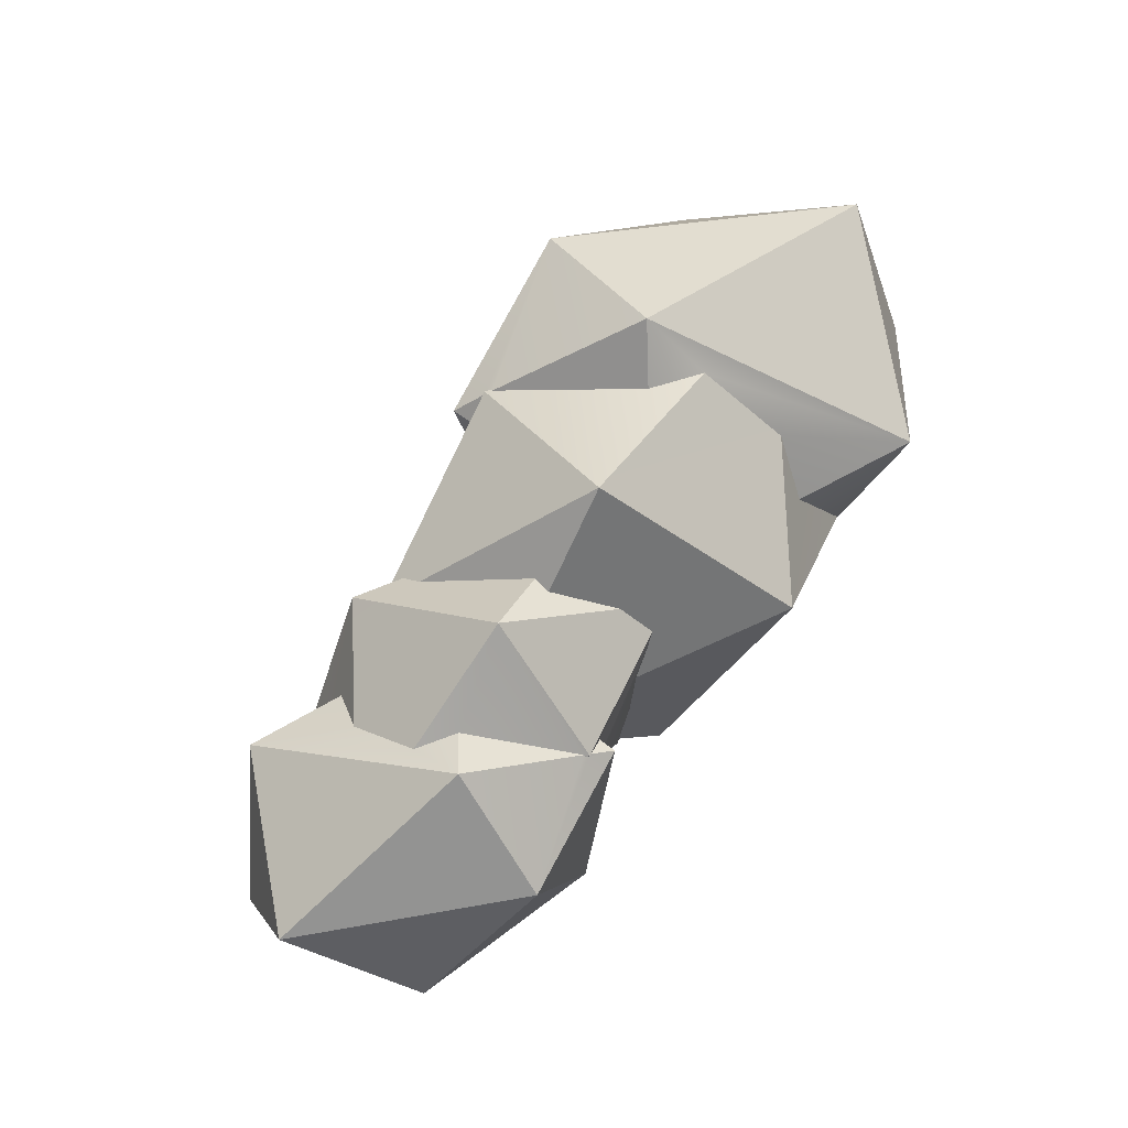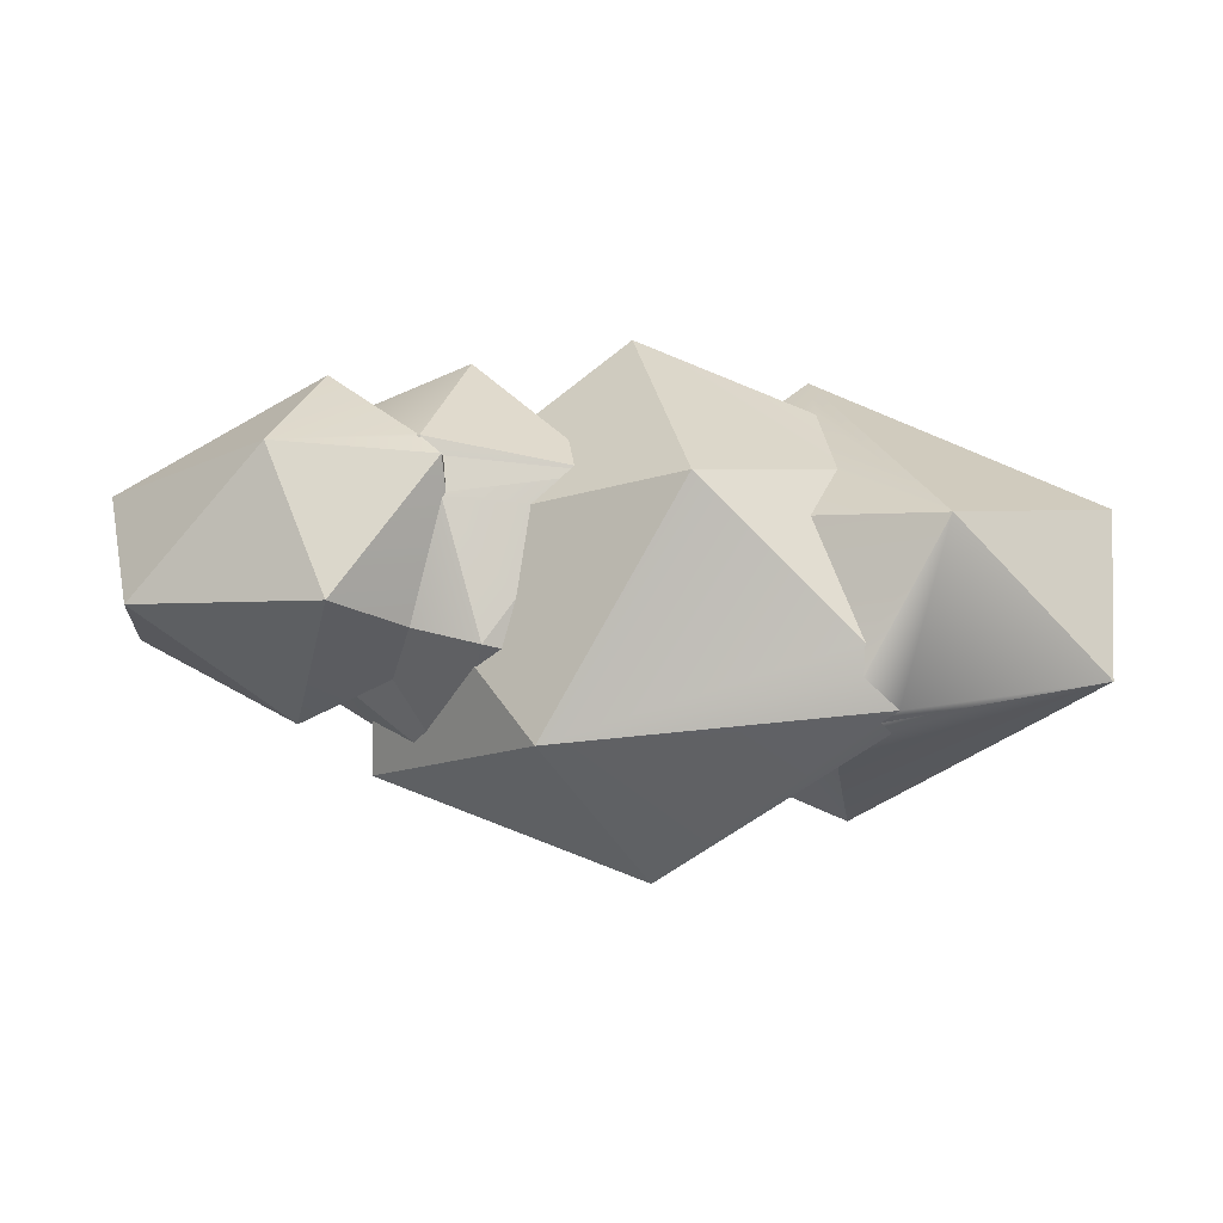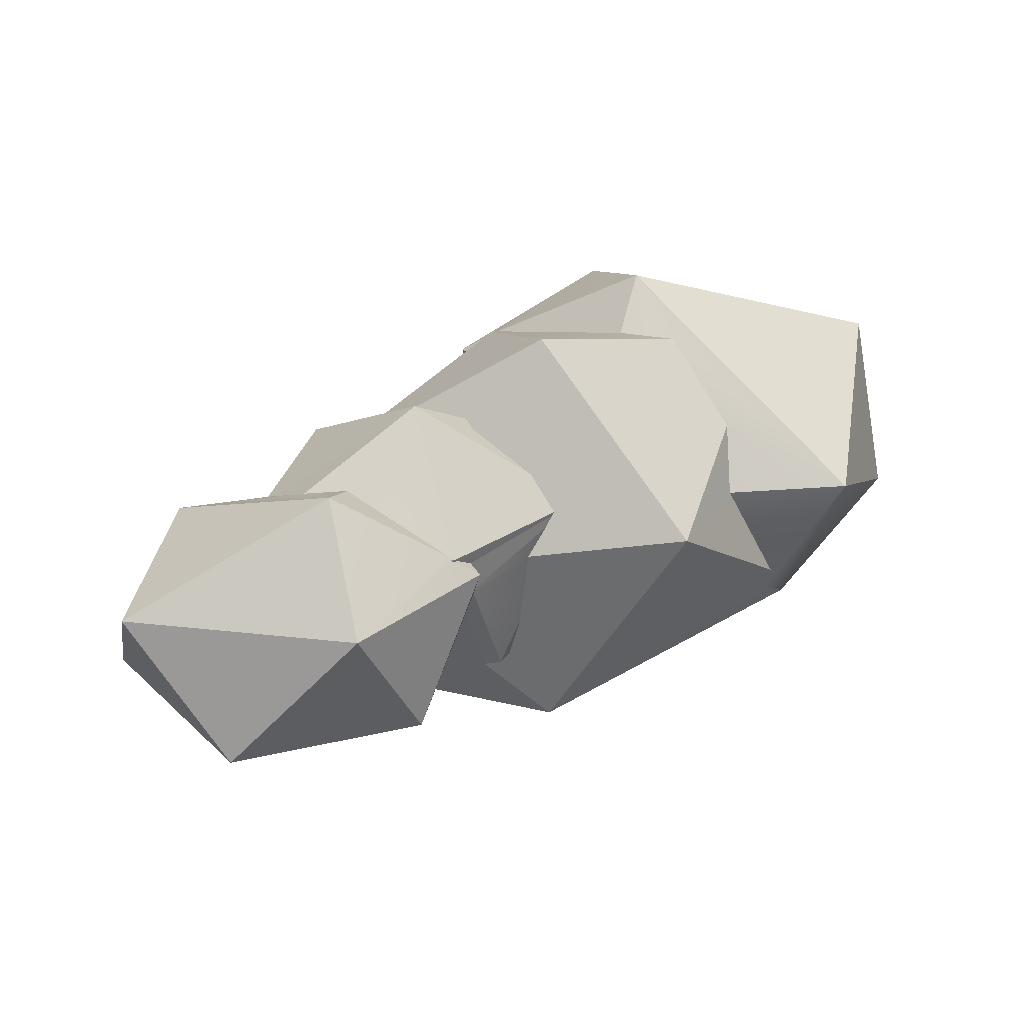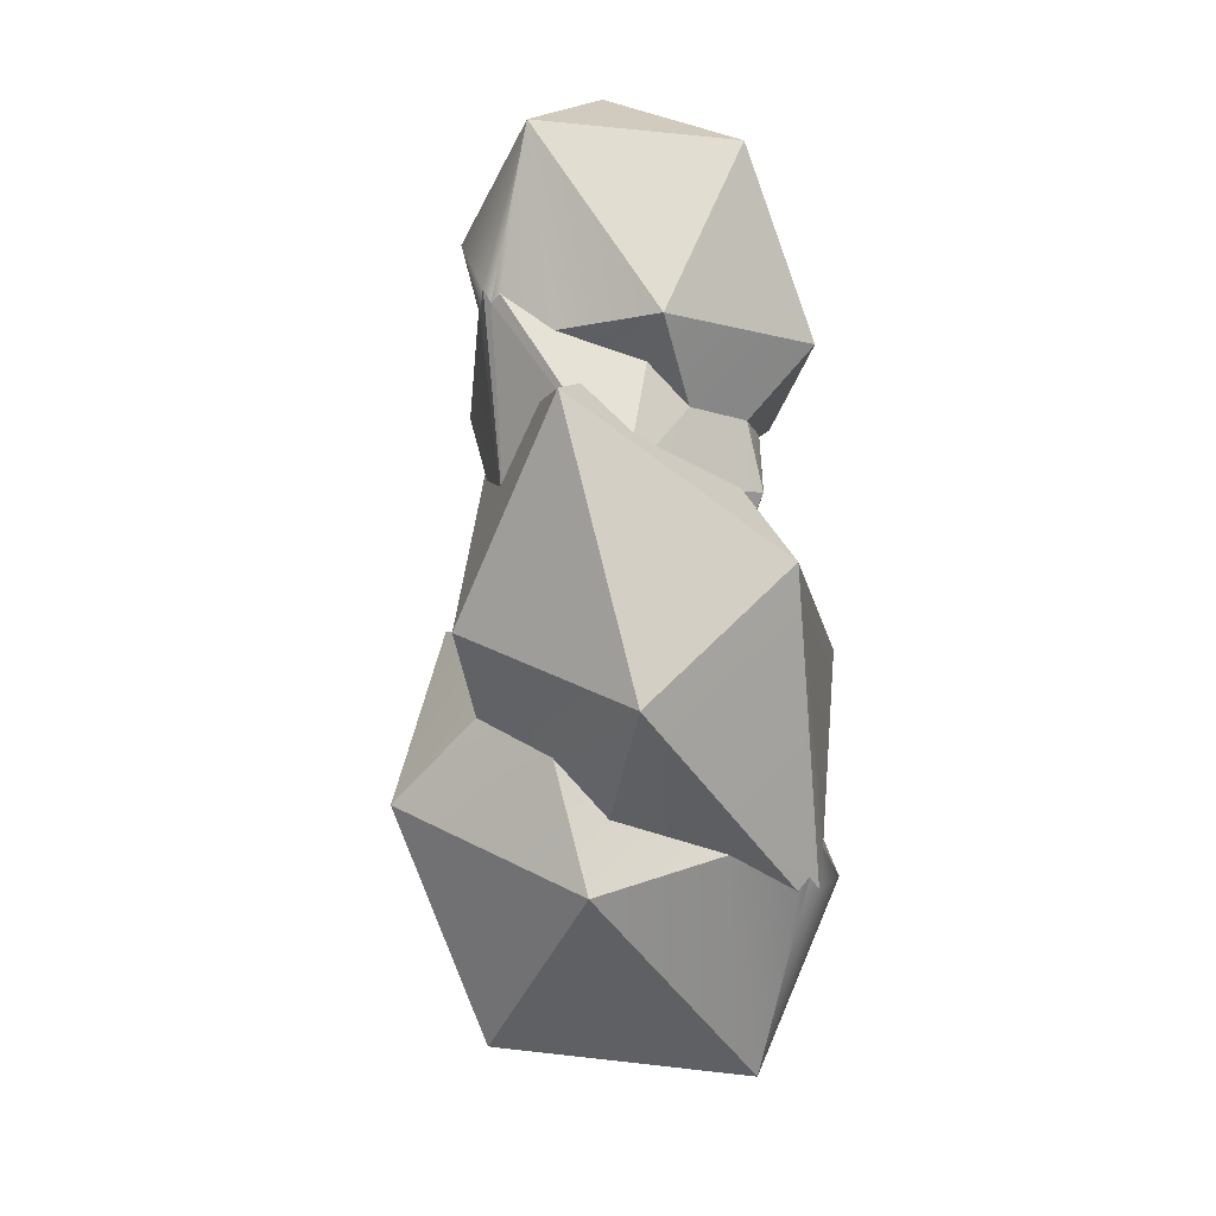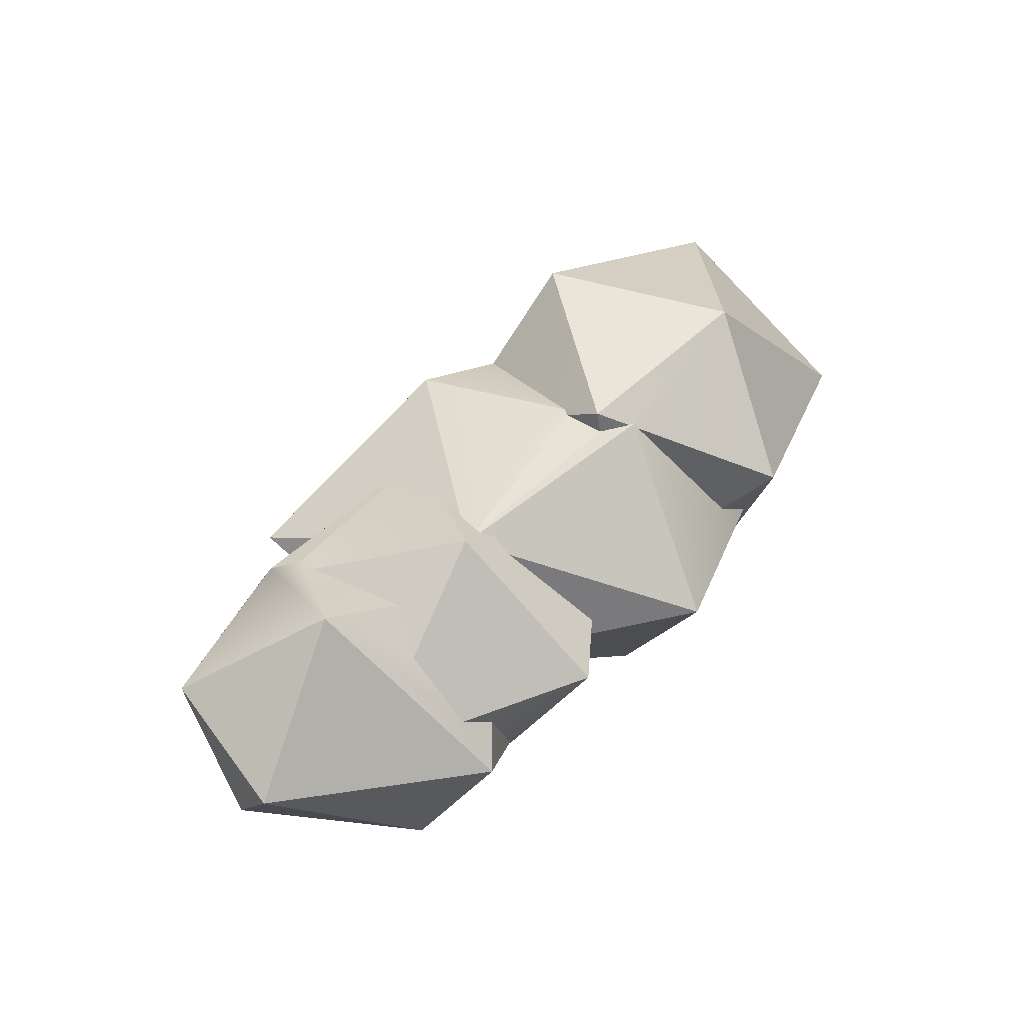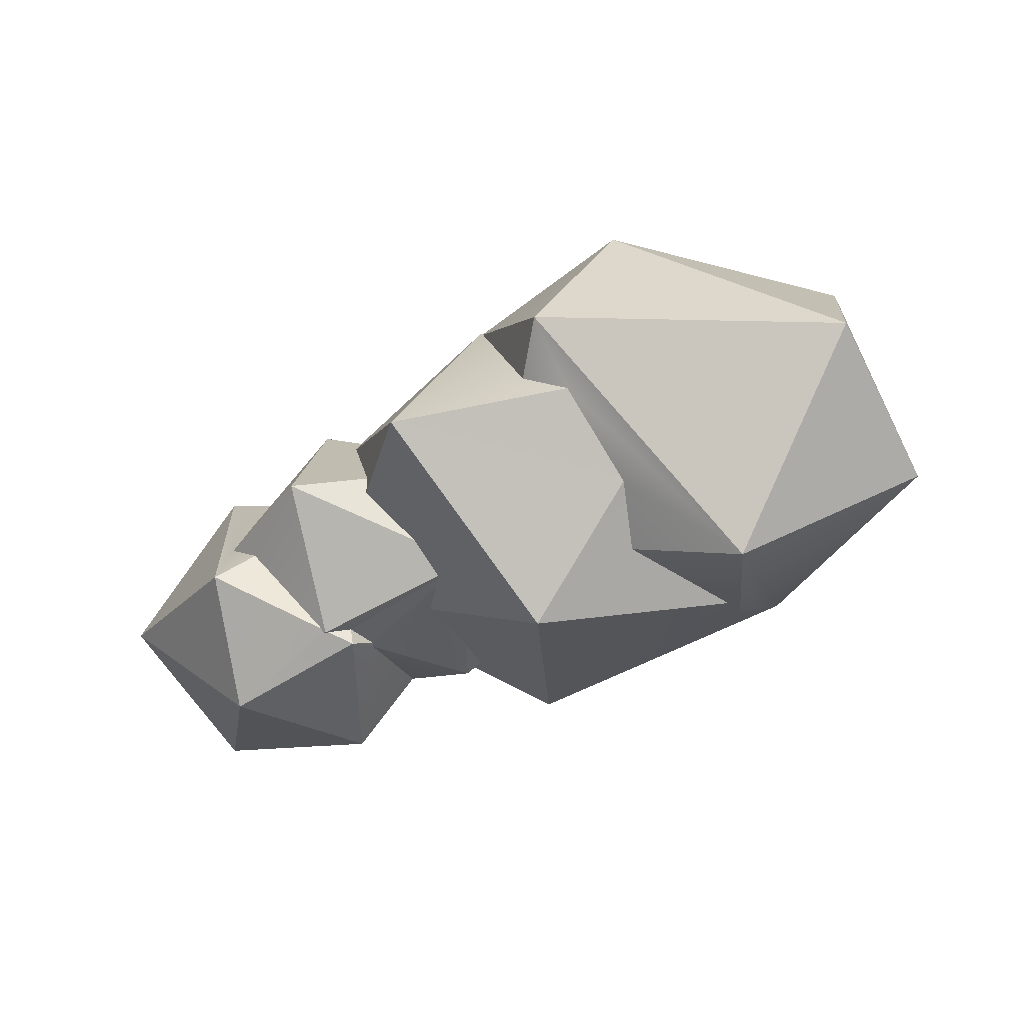
<metadata>
{"format":"obj","ext":"obj","renderer":"f3d","projection":"perspective","resolution":1024,"background":"white","views":[{"elev":74.6,"azim":132.6,"up":"+Y"},{"elev":-6.8,"azim":-172.2,"up":"+Y"},{"elev":43.5,"azim":153.5,"up":"+Y"},{"elev":-78.2,"azim":99.2,"up":"+Y"},{"elev":33.9,"azim":133.8,"up":"+Z"},{"elev":-30.2,"azim":-145.5,"up":"+Z"}]}
</metadata>
<code>
o Icosphere.001_Icosphere.015
v -2.441 -0.5925 -0.7016
v -2.385 -0.5417 -0.7815
v -2.485 -0.481 -0.827
v -0.5654 -0.6599 -0.9719
v -1.07 -1.382 -0.01257
v -1.806 -0.7699 0.2663
v -2.129 -0.7123 -0.3561
v -2.156 -1.021 0.437
v -3.628 -0.2966 -0.3149
v -2.778 0.543 -0.9988
v -2.299 -0.3087 -0.8911
v 0.587 -0.7546 0.1565
v -0.6842 -0.5062 0.9652
v -1.216 -0.3749 0.9285
v -1.426 -0.7053 0.5206
v -3.226 -0.2108 1.218
v -2.312 -0.127 -0.9079
v -1.426 0.7694 -1.177
v -0.1889 -0.2108 -0.7378
v 0.1672 -0.5305 -0.3078
v 0.2611 -0.5873 -0.202
v 0.5585 -0.4435 0.04197
v -3.684 0.7358 0.2447
v -1.677 -0.242 1.514
v 0.4863 -0.37 0.2813
v 0.05466 -0.1943 0.5711
v 0.03565 -0.1848 0.5842
v 0.02791 -0.1449 0.5955
v -0.000155 0.3508 0.6949
v 0.06395 0.578 0.694
v 0.5428 -0.4815 0.134
v 0.5302 -0.4578 0.1678
v -0.5024 0.672 -0.7642
v -0.429 0.1517 -0.8001
v -0.3517 -0.1223 -0.8011
v -0.2067 -0.2088 -0.7458
v -1.214 -0.374 0.929
v -2.153 0.9111 1.452
v -1.951 1.573 0.5008
v -2.022 0.5802 -0.7421
v 0.08744 0.7445 0.6825
v -0.9372 0.5817 1.024
v -0.9637 0.5351 1.039
v -0.966 1.745 -0.02046
v -0.4192 1.296 -0.139
v -0.6656 1.079 -0.4753
v -0.729 0.8967 -0.6792
v -0.7102 0.8789 -0.6855
v -0.6565 0.8209 -0.71
v -0.9483 0.8387 1.138
v -2.015 1.3 0.08861
v -2.157 0.8852 -0.4368
v -1.705 1.34 0.256
v 0.08747 0.7687 0.6793
v -0.966 0.85 0.9977
v -0.01499 0.9355 0.5297
v -0.4243 1.296 -0.02877
v -1.11 0.9775 1.037
v -1.122 0.9767 1.042
v -1.142 0.9834 1.04
v -1.158 1.001 1.025
v -1.158 1.016 1.007
v 0.0888 0.7788 0.6786
v -1.129 0.9959 1.042
v 0.01874 0.8384 0.6382
v 1.086 -0.1688 0.4067
v 1.043 -0.1301 0.4676
v 0.6017 -0.3041 -0.331
v 0.848 -0.2601 0.1434
v 0.8683 -0.4956 -0.4612
v 1.991 0.05677 0.112
v 0.3125 -0.2548 -0.5249
v 1.343 0.6967 0.6333
v 0.9779 0.04749 0.5512
v 1.119 -0.08382 0.5023
v -0.2532 -0.103 -0.8638
v 0.1519 -0.00291 -0.8358
v 1.684 0.1222 -1.057
v 0.1504 -0.002261 -0.8361
v 0.5039 0.09839 -1.282
v 2.033 0.8437 -0.3146
v 0.9873 0.186 0.564
v 0.312 0.8693 0.7695
v -0.04022 0.6907 -0.9198
v 0.8667 0.9773 -1.235
v 0.7128 1.482 -0.5097
v 0.7668 0.7251 0.4376
v -0.06037 0.7262 -0.9089
v -0.05195 0.9221 -0.9954
v 0.5252 1.304 -0.3232
v 0.7611 1.273 -0.1956
v 0.8694 0.9576 0.2049
v -0.03844 1.613 -0.1124
v -0.03844 0.9307 -0.8885
v 0.07169 1.028 -0.9188
v 0.08029 1.027 -0.9223
v 0.09535 1.032 -0.9211
v 0.1083 1.045 -0.9095
v 0.1081 1.057 -0.8957
v 0.08565 1.042 -0.9225
f 2 4 5
f 5 7 1
f 7 8 9
f 10 11 3
f 5 4 12
f 13 14 15
f 9 8 16
f 17 18 4
f 5 12 13
f 12 4 21
f 6 8 7
f 9 16 23
f 8 24 16
f 9 23 10
f 13 27 28
f 12 31 32
f 4 35 36
f 14 37 24
f 16 38 23
f 16 24 38
f 10 23 39
f 10 17 11
f 43 13 30
f 18 47 48
f 13 37 14
f 23 38 39
f 24 50 38
f 51 10 39
f 18 40 52
f 55 41 54
f 44 52 51
f 44 57 45
f 38 60 61
f 24 37 43
f 58 55 63
f 55 50 42
f 62 64 44
f 56 44 64
f 53 39 62
f 50 55 58
f 60 64 61
f 59 64 60
f 66 32 31
f 69 31 22
f 69 70 71
f 67 25 32
f 20 68 21
f 73 74 75
f 67 27 26
f 68 70 69
f 72 20 19
f 71 70 78
f 27 74 28
f 35 76 36
f 77 79 80
f 71 78 81
f 70 80 78
f 71 81 73
f 82 83 29
f 34 76 35
f 76 79 77
f 78 85 81
f 78 80 85
f 73 81 86
f 73 82 74
f 83 63 41
f 34 33 84
f 81 85 86
f 80 89 85
f 91 92 73
f 83 87 92
f 93 57 56
f 94 49 48
f 80 79 84
f 85 97 98
f 92 93 83
f 93 45 57
f 95 94 47
f 94 89 88
f 90 86 99
f 46 100 47
f 89 94 95
f 99 100 93
f 97 100 98
f 96 100 97
f 5 1 2
f 2 3 4
f 5 6 7
f 9 2 1
f 1 7 9
f 3 2 9
f 9 10 3
f 15 6 5
f 5 13 15
f 4 3 11
f 11 17 4
f 4 19 20
f 21 22 12
f 4 20 21
f 6 15 8
f 13 12 26
f 12 25 26
f 29 30 13
f 28 29 13
f 13 26 27
f 12 22 31
f 32 25 12
f 4 18 34
f 18 33 34
f 36 19 4
f 4 34 35
f 8 15 24
f 15 14 24
f 10 40 17
f 30 41 42
f 42 43 30
f 49 33 18
f 18 44 46
f 44 45 46
f 48 49 18
f 18 46 47
f 13 43 37
f 52 40 10
f 39 53 51
f 51 52 10
f 18 17 40
f 55 42 41
f 44 18 52
f 44 56 57
f 62 39 38
f 50 58 59
f 50 59 60
f 61 62 38
f 38 50 60
f 42 50 43
f 50 24 43
f 54 63 55
f 63 64 58
f 64 59 58
f 44 51 53
f 62 61 64
f 44 53 62
f 64 63 65
f 65 56 64
f 66 67 32
f 22 21 68
f 69 66 31
f 22 68 69
f 71 67 66
f 66 69 71
f 67 26 25
f 20 72 68
f 75 67 71
f 71 73 75
f 67 75 27
f 68 72 70
f 19 36 76
f 76 77 19
f 77 72 19
f 27 75 74
f 70 72 80
f 72 77 80
f 29 28 74
f 74 82 29
f 76 84 79
f 73 87 82
f 30 29 83
f 83 65 63
f 63 54 41
f 41 30 83
f 33 49 88
f 88 84 33
f 84 76 34
f 86 90 91
f 92 87 73
f 86 91 73
f 83 82 87
f 56 65 83
f 83 93 56
f 94 88 49
f 84 88 89
f 89 80 84
f 99 86 85
f 89 95 96
f 89 96 97
f 98 99 85
f 85 89 97
f 92 91 93
f 93 46 45
f 48 47 94
f 47 100 95
f 100 96 95
f 46 93 100
f 99 98 100
f 93 91 90
f 90 99 93

</code>
